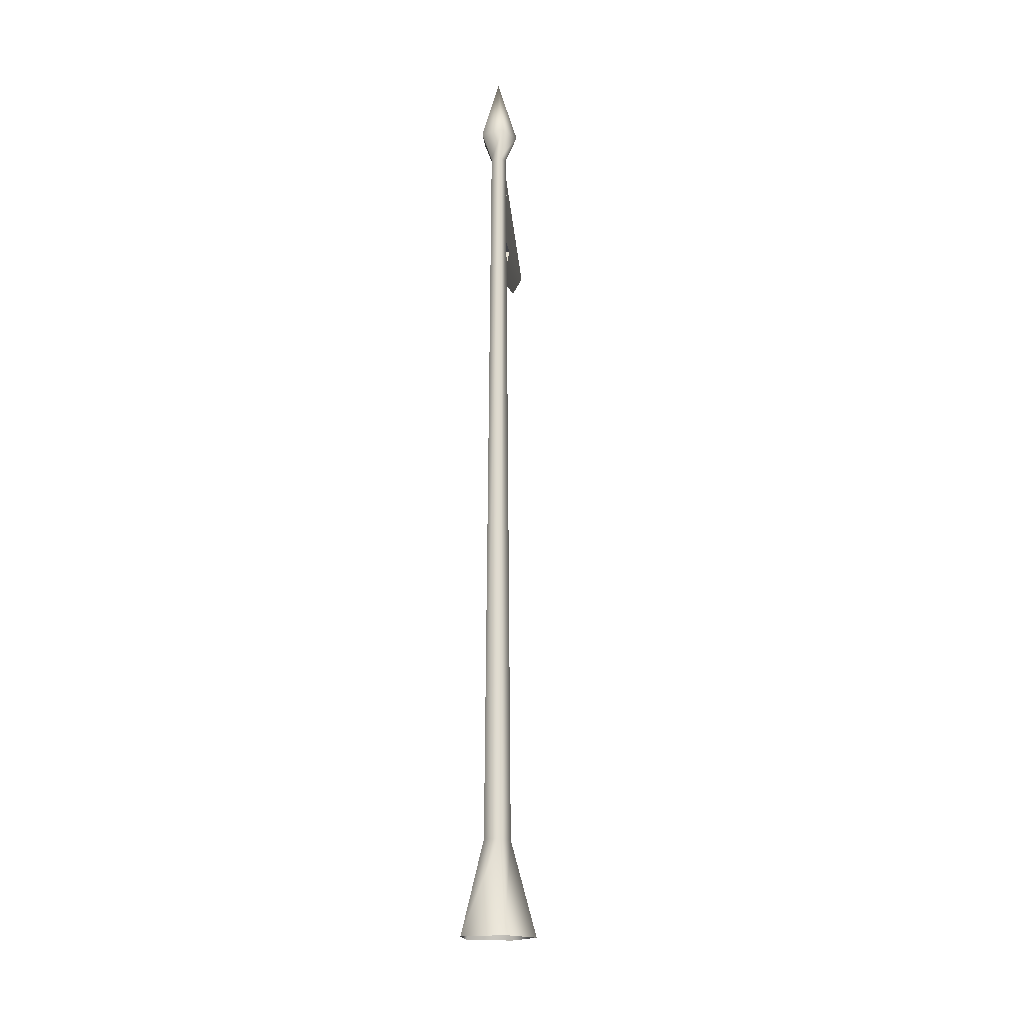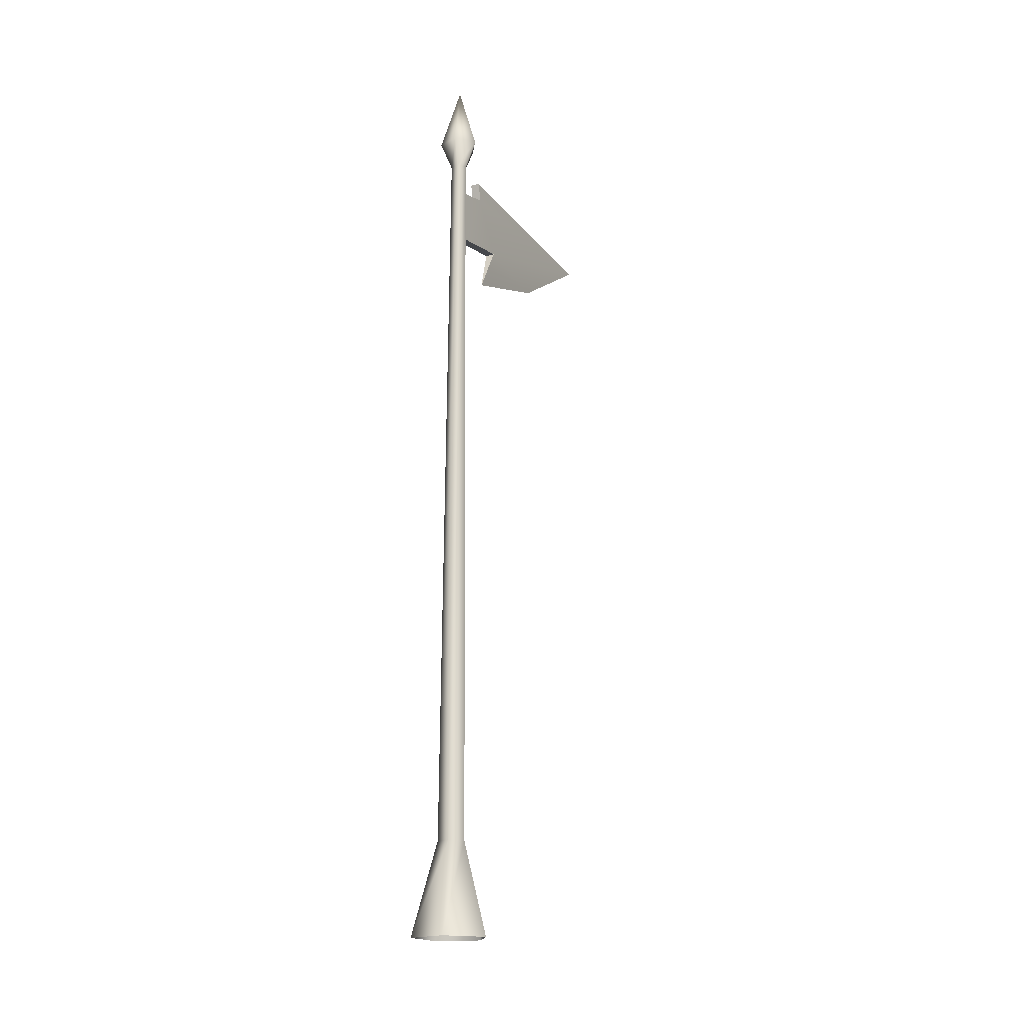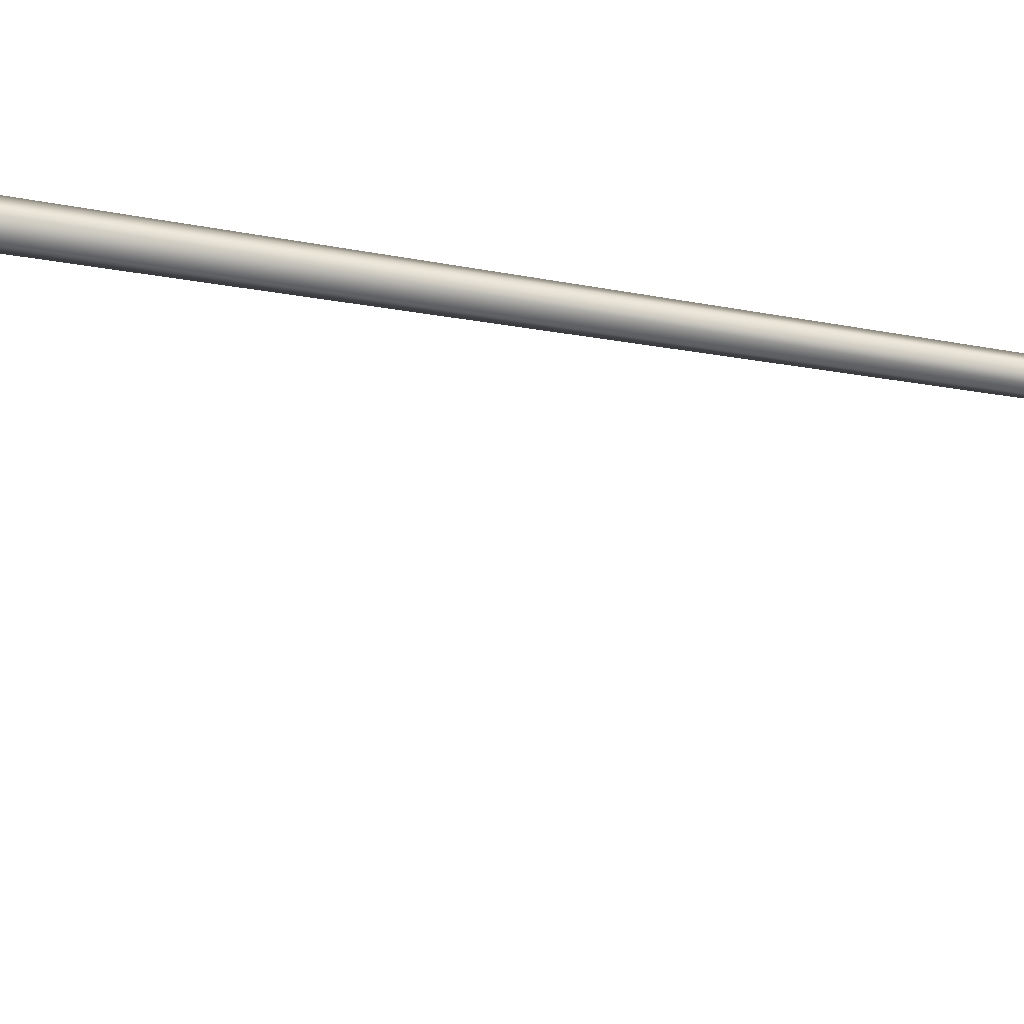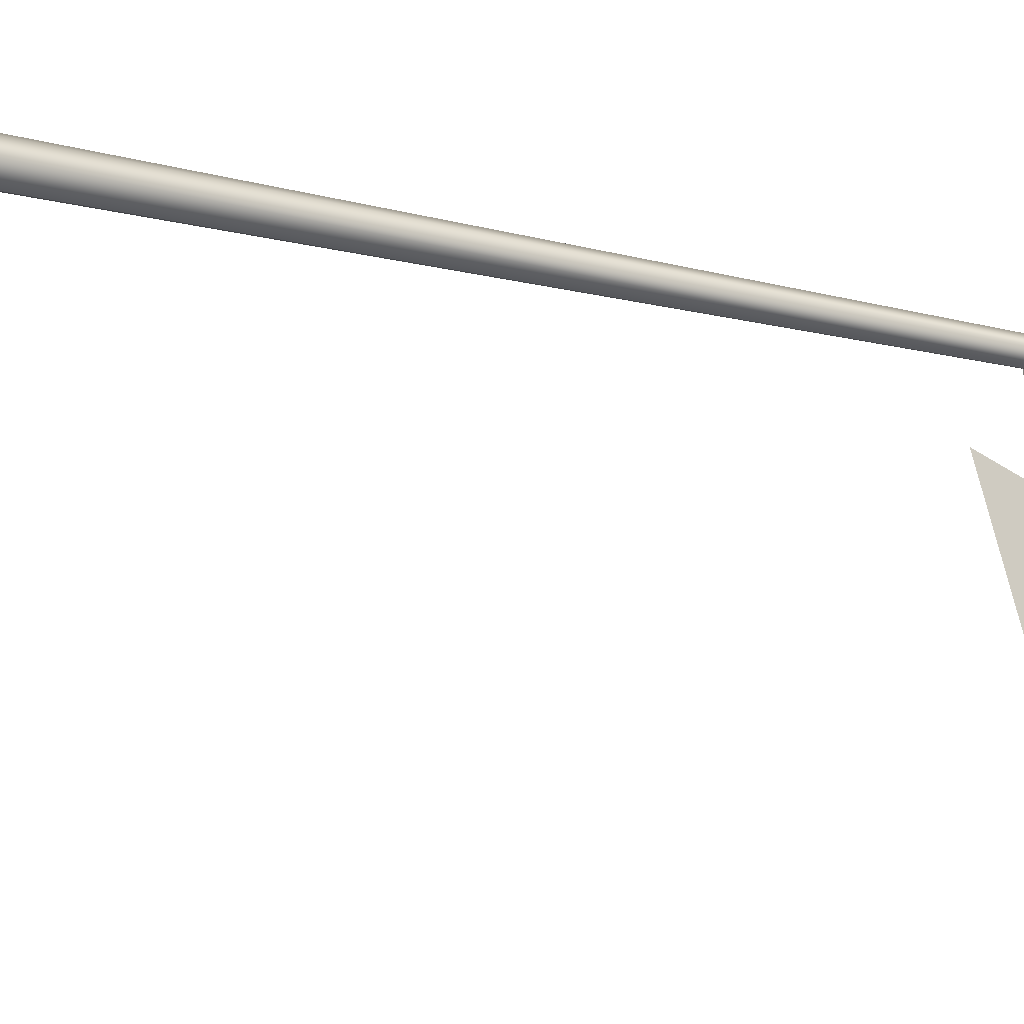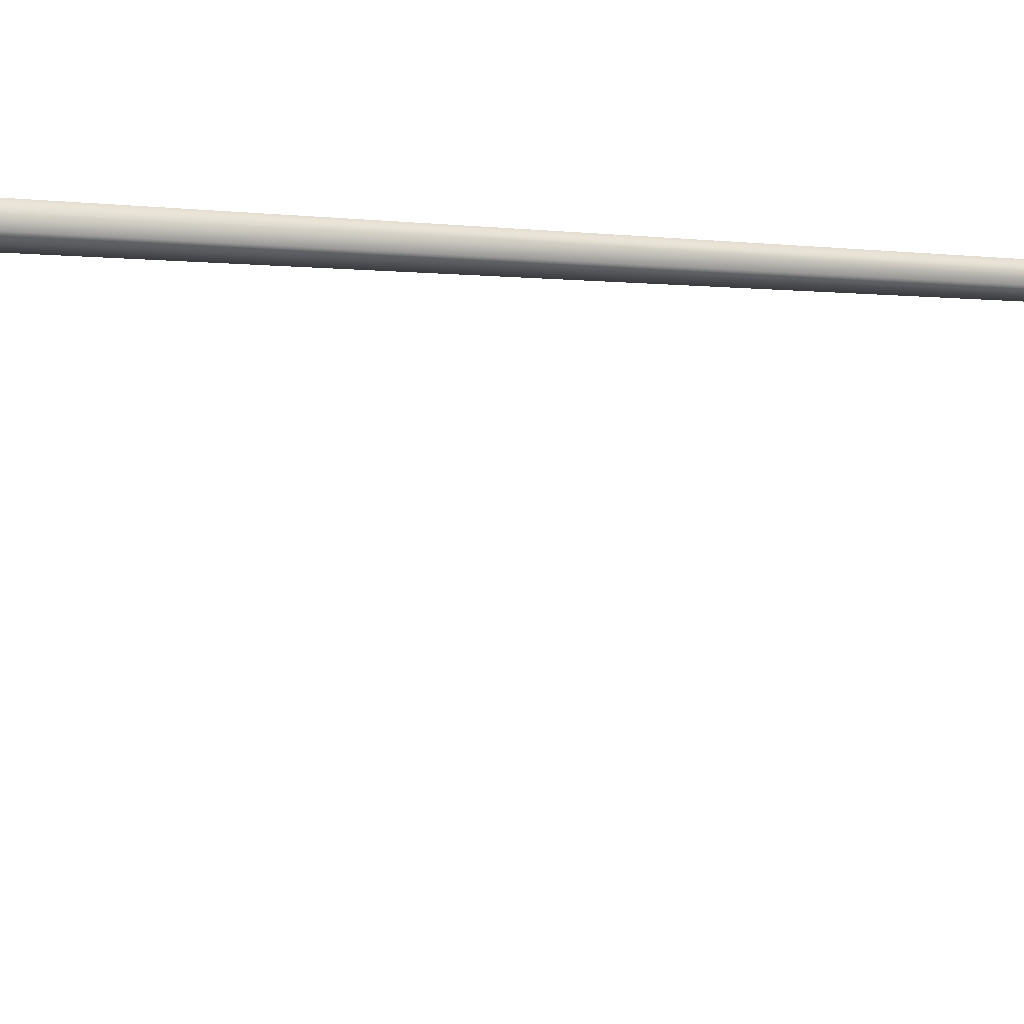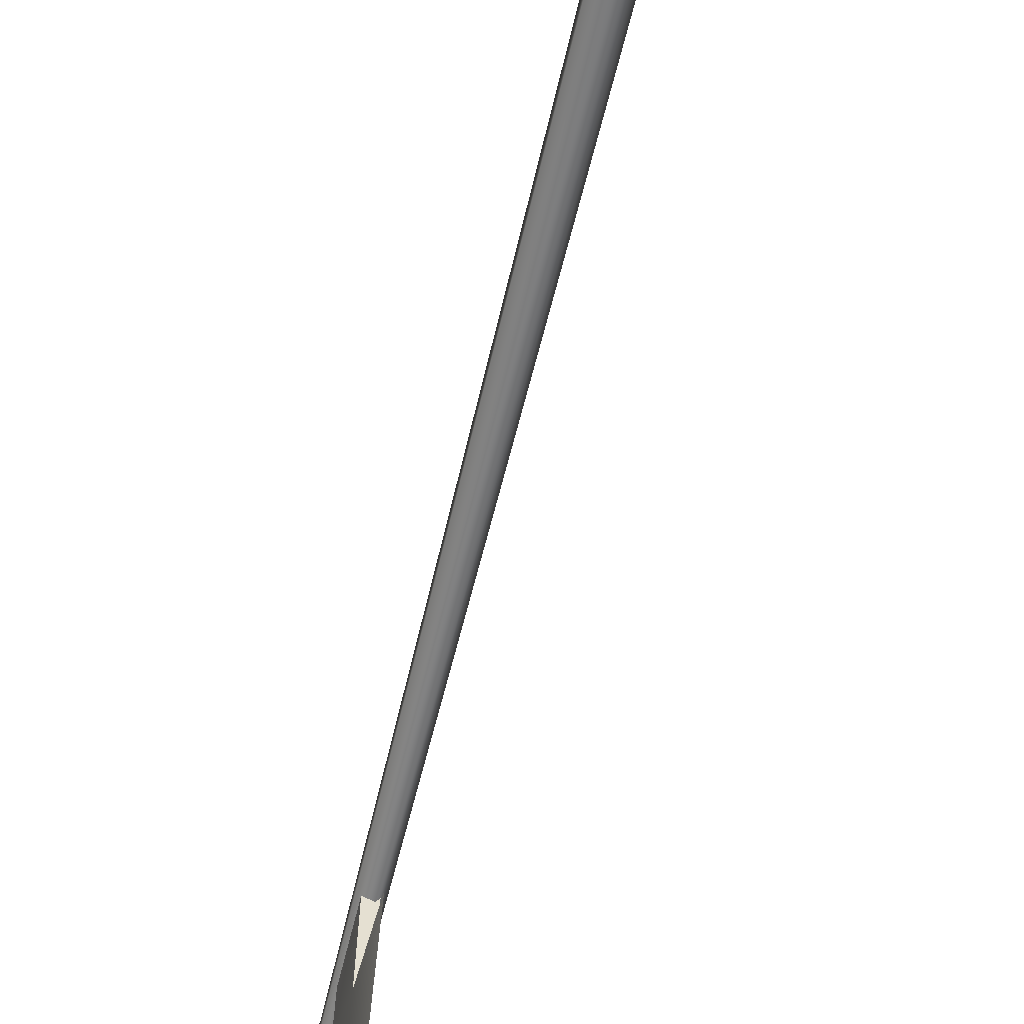
<metadata>
{"format":"obj","ext":"obj","renderer":"f3d","projection":"perspective","resolution":1024,"background":"white","views":[{"elev":-17.9,"azim":5.7,"up":"+Y"},{"elev":-18.2,"azim":28.8,"up":"+Y"},{"elev":42.9,"azim":102.9,"up":"+Z"},{"elev":-14.5,"azim":59.1,"up":"+Z"},{"elev":18.9,"azim":101.5,"up":"+Z"},{"elev":-60.4,"azim":-13.2,"up":"+Z"}]}
</metadata>
<code>
g skinCluster1Set tweakSet1
v 15.66 -7.66 -0.7178
v 5.629 -7.66 -14.52
v -10.6 -7.66 -9.248
v -10.6 -7.66 7.813
v 5.629 -7.66 13.08
v 6.377 26.86 -0.7178
v 2.761 26.86 -5.695
v -3.09 26.86 -3.794
v -3.09 26.86 2.358
v 2.761 26.86 4.259
v 4.258 304 -0.7178
v 2.106 304 -3.679
v -1.375 304 -2.548
v -1.375 304 1.112
v 2.106 304 2.243
v 8.68 314.3 -0.7178
v 3.473 314.3 -7.885
v -4.953 314.3 -5.148
v -4.953 314.3 3.712
v 3.473 314.3 6.45
v 1.144 339.3 -0.7178
v -0.4674 275.5 -26.69
v -0.4674 302.6 -13.53
v -0.4674 295.4 -15.16
v -0.4674 292.5 -2.003
v 1.309 298 -100.6
v 1.309 258.5 -19.6
v -0.4674 271.8 -2.463
v 1.309 272 -60.55
v 3.085 275.5 -26.69
v 3.085 302.6 -13.53
v 3.085 295.4 -15.16
v 3.085 292.5 -2.003
v 3.085 271.8 -2.463
g Ma_roadsign_poteau_1
f 1 7 6
f 1 2 7
f 2 8 7
f 2 3 8
f 3 9 8
f 3 4 9
f 4 10 9
f 4 5 10
f 5 6 10
f 5 1 6
f 6 12 11
f 6 7 12
f 7 13 12
f 7 8 13
f 8 14 13
f 8 9 14
f 9 15 14
f 9 10 15
f 10 11 15
f 10 6 11
f 11 17 16
f 11 12 17
f 12 18 17
f 12 13 18
f 13 19 18
f 13 14 19
f 14 20 19
f 14 15 20
f 15 16 20
f 15 11 16
f 16 17 21
f 17 18 21
f 18 19 21
f 19 20 21
f 20 16 21
f 34 30 32
f 29 26 30
f 31 32 26
f 26 32 30
f 32 33 34
f 27 29 30
f 28 22 30
f 30 34 28
f 23 24 32
f 32 31 23
f 26 23 31
f 24 25 33
f 33 32 24
f 27 30 22
f 22 28 24
f 26 29 22
f 24 23 26
f 24 26 22
f 25 24 28
f 29 27 22

</code>
